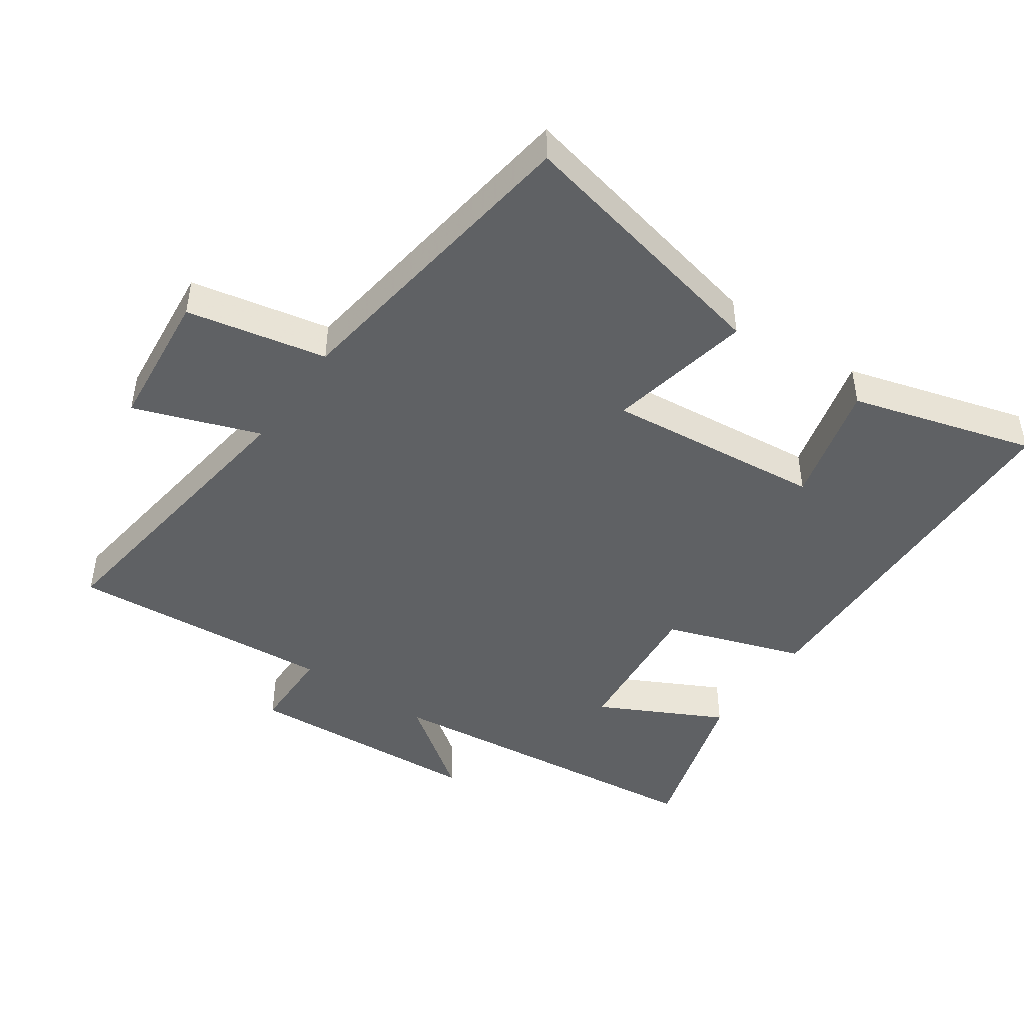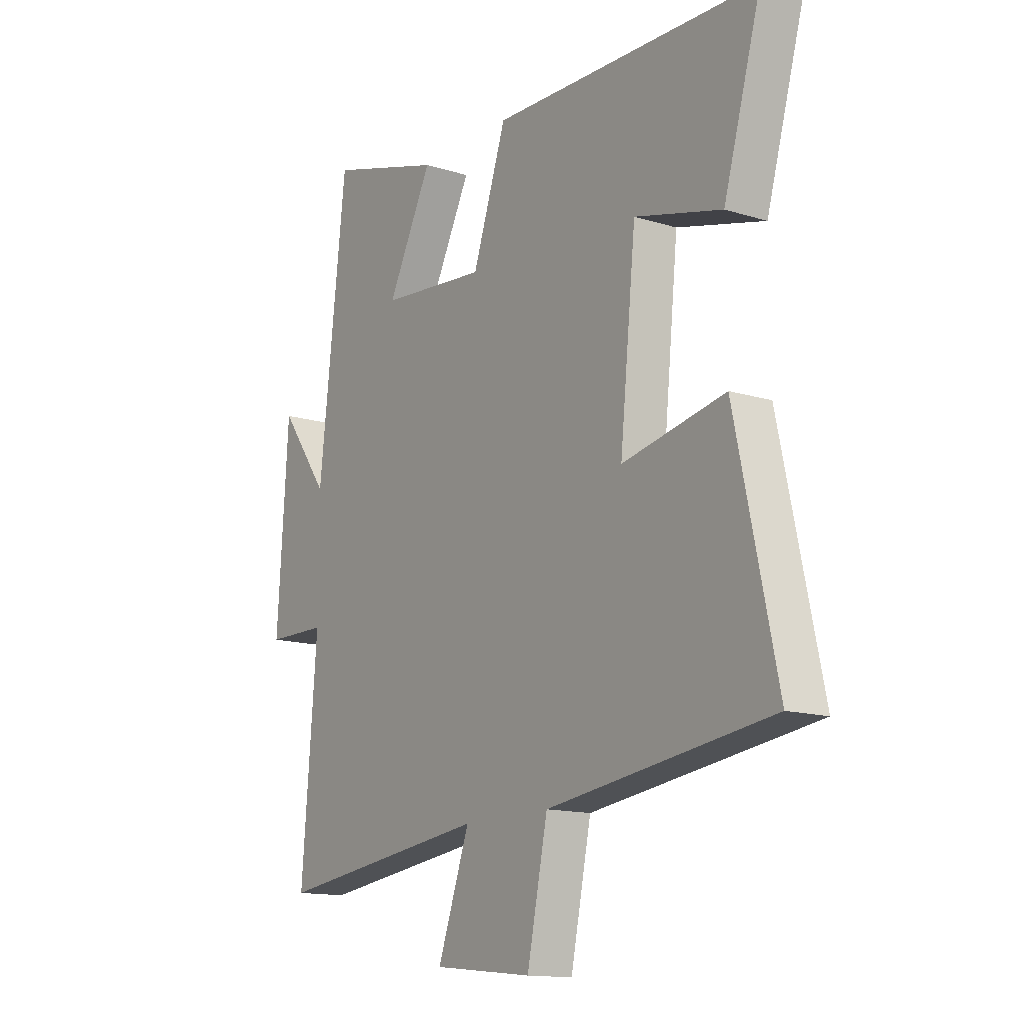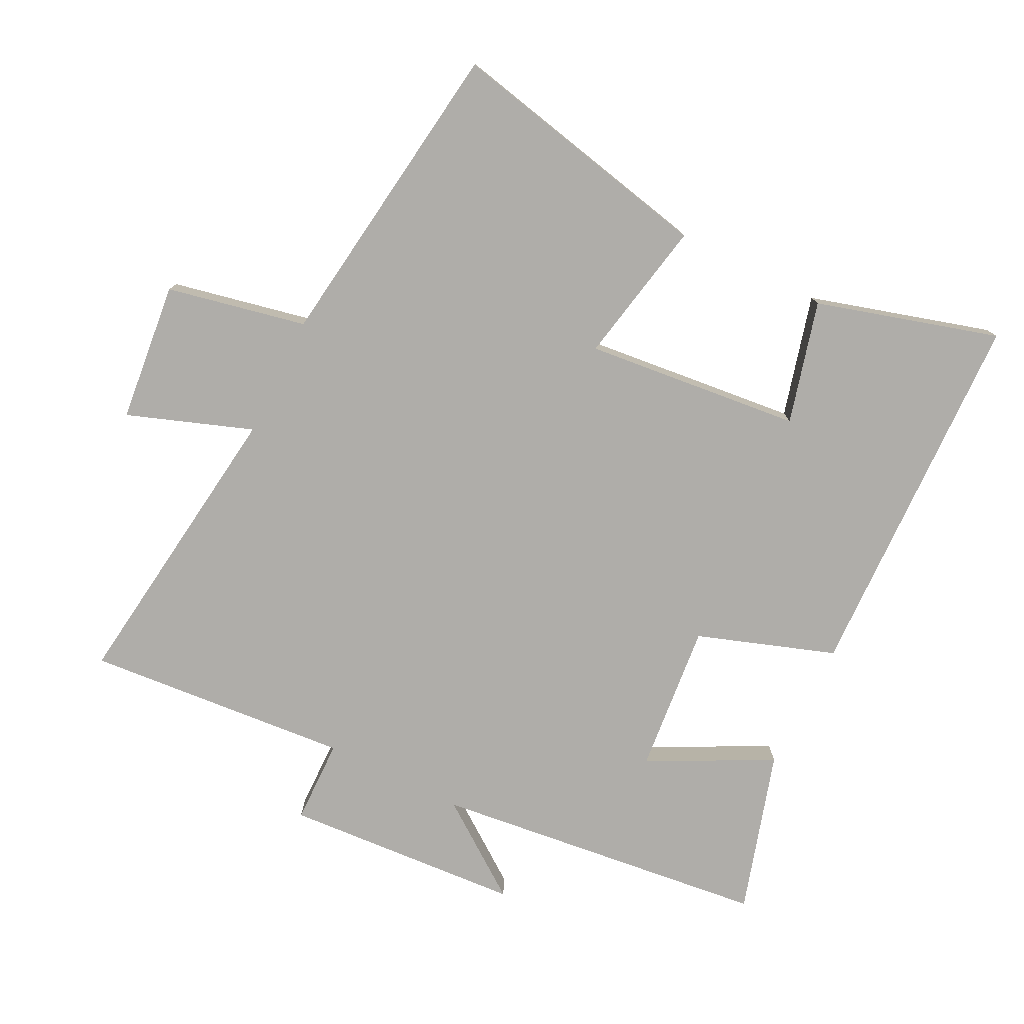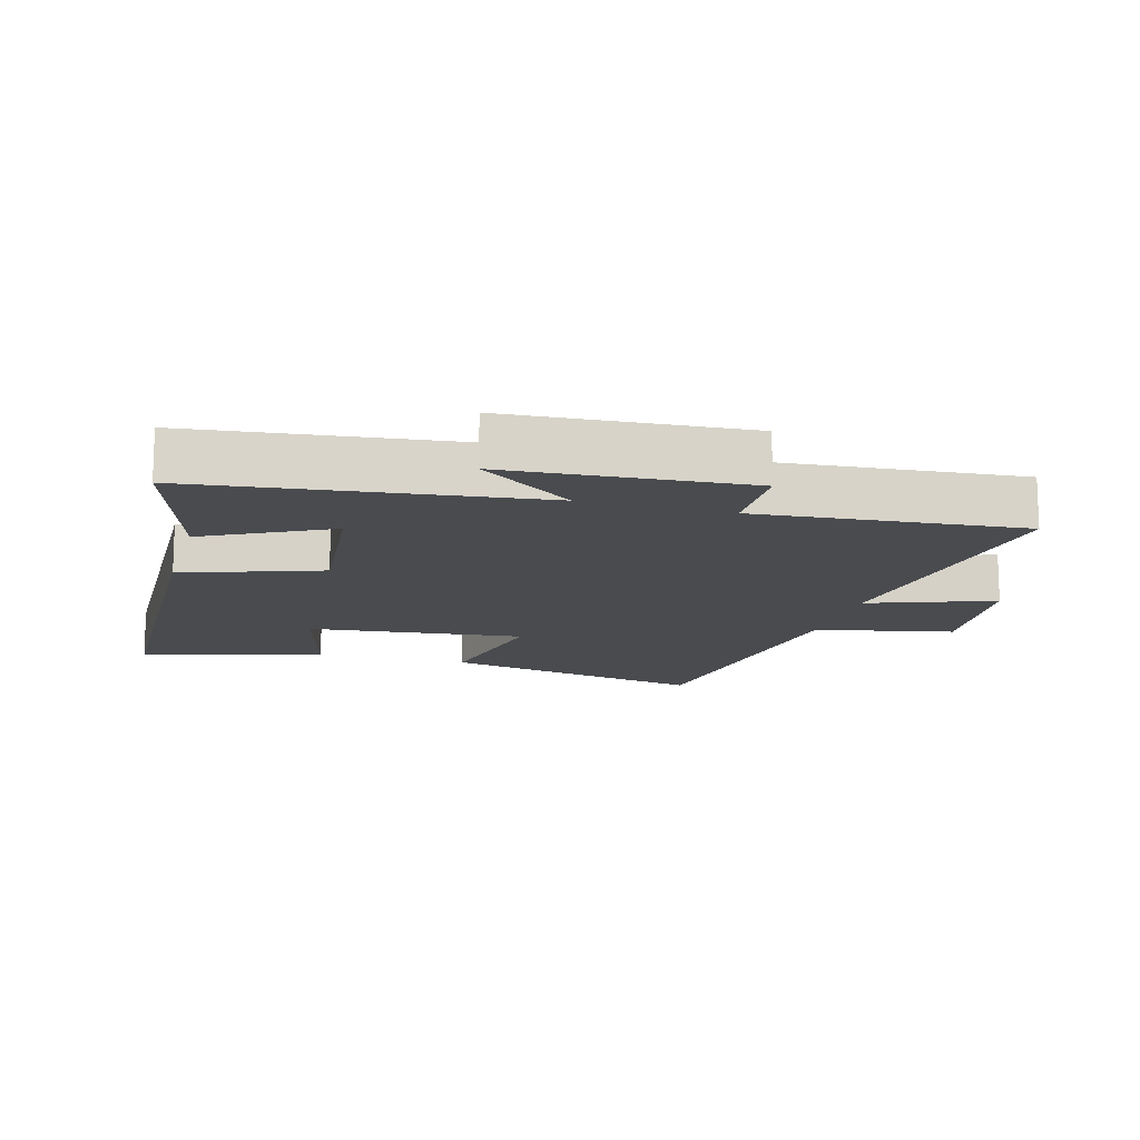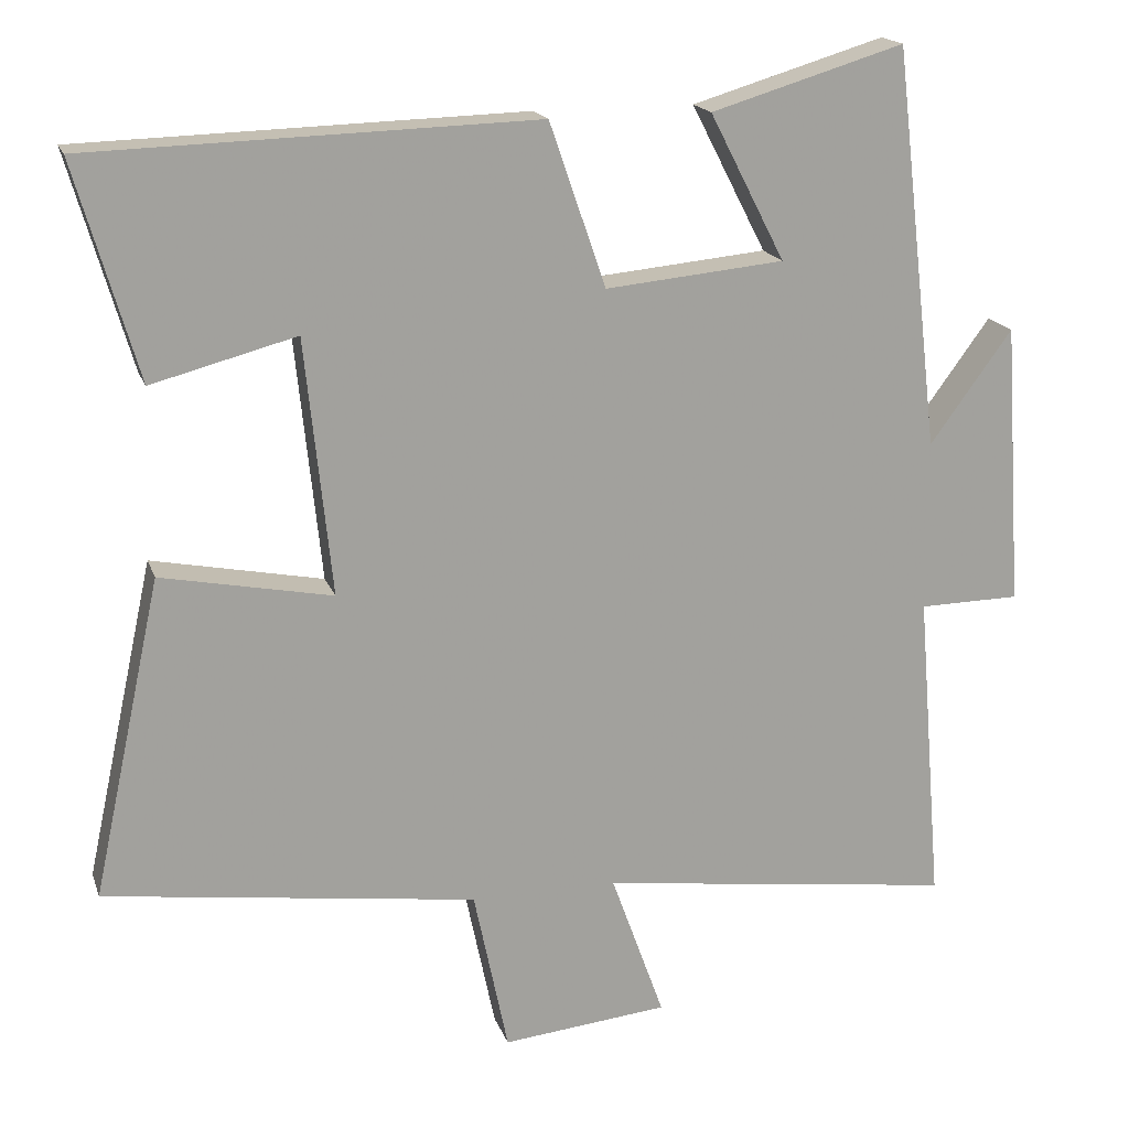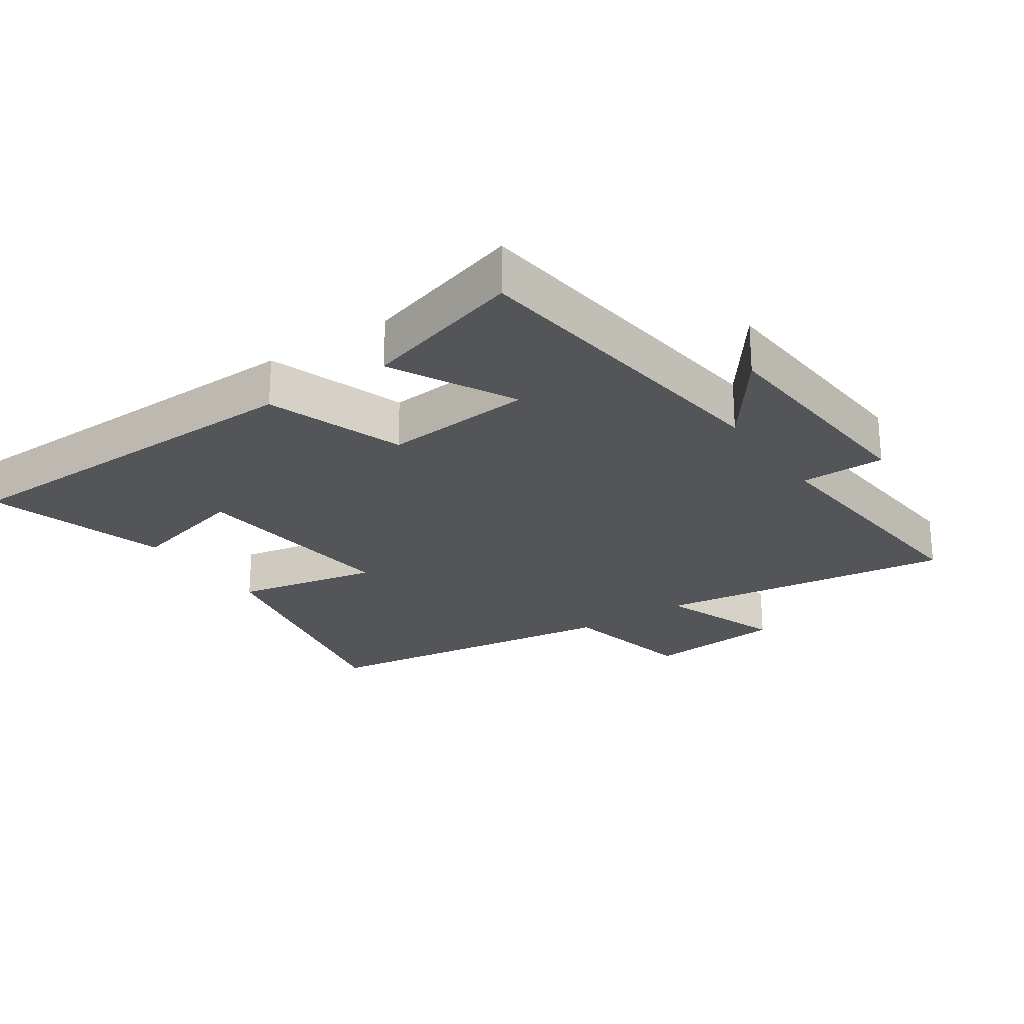
<metadata>
{"format":"obj","ext":"obj","renderer":"f3d","projection":"perspective","resolution":1024,"background":"white","views":[{"elev":-46.0,"azim":-125.0,"up":"+Y"},{"elev":-14.1,"azim":-124.3,"up":"+Z"},{"elev":-77.3,"azim":-116.5,"up":"+Y"},{"elev":-14.0,"azim":74.4,"up":"+Y"},{"elev":17.6,"azim":-15.8,"up":"+Z"},{"elev":-24.0,"azim":34.2,"up":"+Y"}]}
</metadata>
<code>
v -0.588 0.07 -0.436
v -0.5 0.07 -0.029
v -0.281 0.07 -0.072
v -0.315 0.07 0.256
v -0.5 0.07 0.207
v -0.58 0.07 0.483
v -0.009 0.07 0.5
v 0.063 0.07 0.291
v 0.291 0.07 0.313
v 0.195 0.07 0.5
v 0.441 0.07 0.574
v 0.5 0.07 0.063
v 0.605 0.07 0.207
v 0.629 0.07 -0.155
v 0.5 0.07 -0.157
v 0.533 0.07 -0.559
v 0.077 0.07 -0.5
v 0.145 0.07 -0.689
v -0.067 0.07 -0.711
v -0.111 0.07 -0.5
v -0.588 0 -0.436
v -0.5 0 -0.029
v -0.281 0 -0.072
v -0.315 0 0.256
v -0.5 0 0.207
v -0.58 0 0.483
v -0.009 0 0.5
v 0.063 0 0.291
v 0.291 0 0.313
v 0.195 0 0.5
v 0.441 0 0.574
v 0.5 0 0.063
v 0.605 0 0.207
v 0.629 0 -0.155
v 0.5 0 -0.157
v 0.533 0 -0.559
v 0.077 0 -0.5
v 0.145 0 -0.689
v -0.067 0 -0.711
v -0.111 0 -0.5
f 17 18 19 20
f 1 2 3
f 20 1 3
f 17 20 3
f 17 3 4
f 16 17 4
f 15 16 4
f 12 13 14 15
f 12 15 4
f 9 10 11 12
f 8 9 12
f 8 12 4
f 7 8 4
f 4 5 6 7
f 40 39 38 37
f 23 22 21
f 23 21 40
f 23 40 37
f 24 23 37
f 24 37 36
f 24 36 35
f 35 34 33 32
f 24 35 32
f 32 31 30 29
f 32 29 28
f 24 32 28
f 24 28 27
f 27 26 25 24
f 1 21 22 2
f 2 22 23 3
f 3 23 24 4
f 4 24 25 5
f 5 25 26 6
f 6 26 27 7
f 7 27 28 8
f 8 28 29 9
f 9 29 30 10
f 10 30 31 11
f 11 31 32 12
f 12 32 33 13
f 13 33 34 14
f 14 34 35 15
f 15 35 36 16
f 16 36 37 17
f 17 37 38 18
f 18 38 39 19
f 19 39 40 20
f 20 40 21 1

</code>
